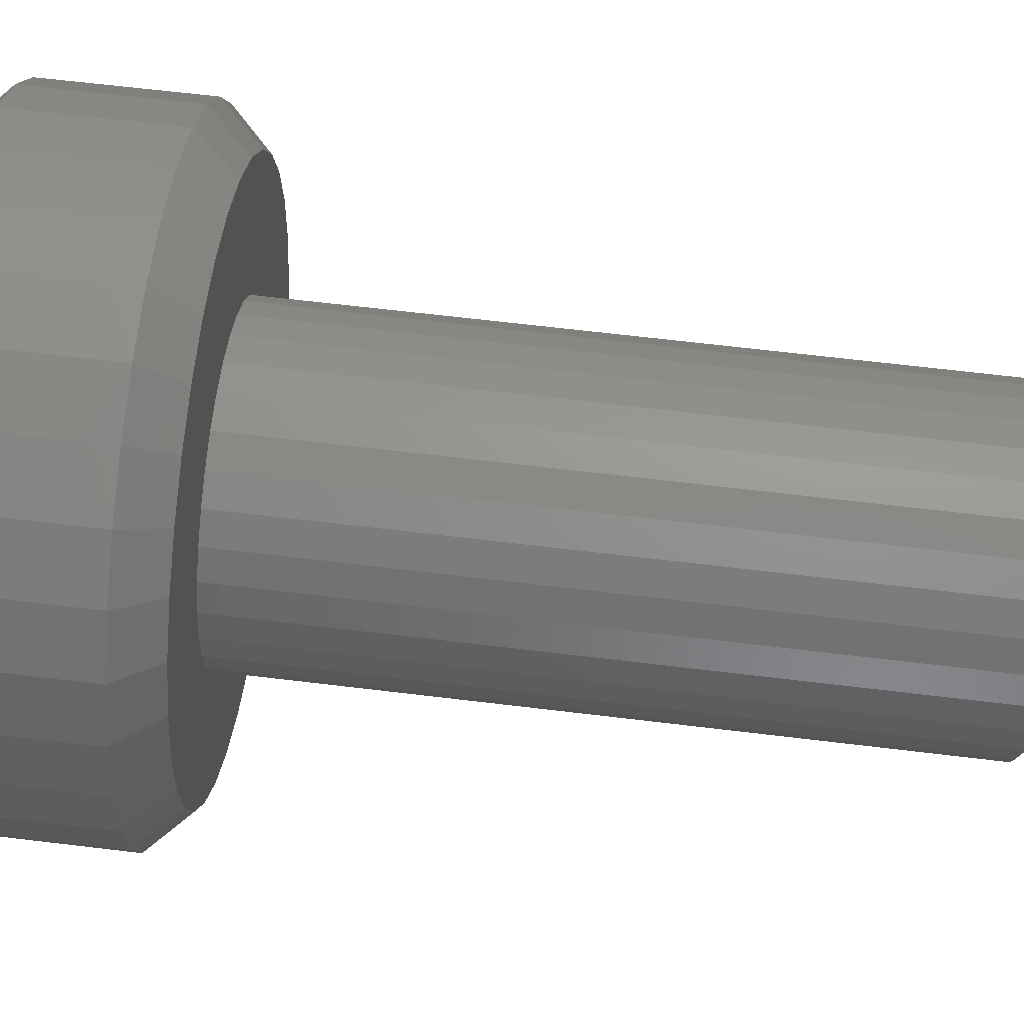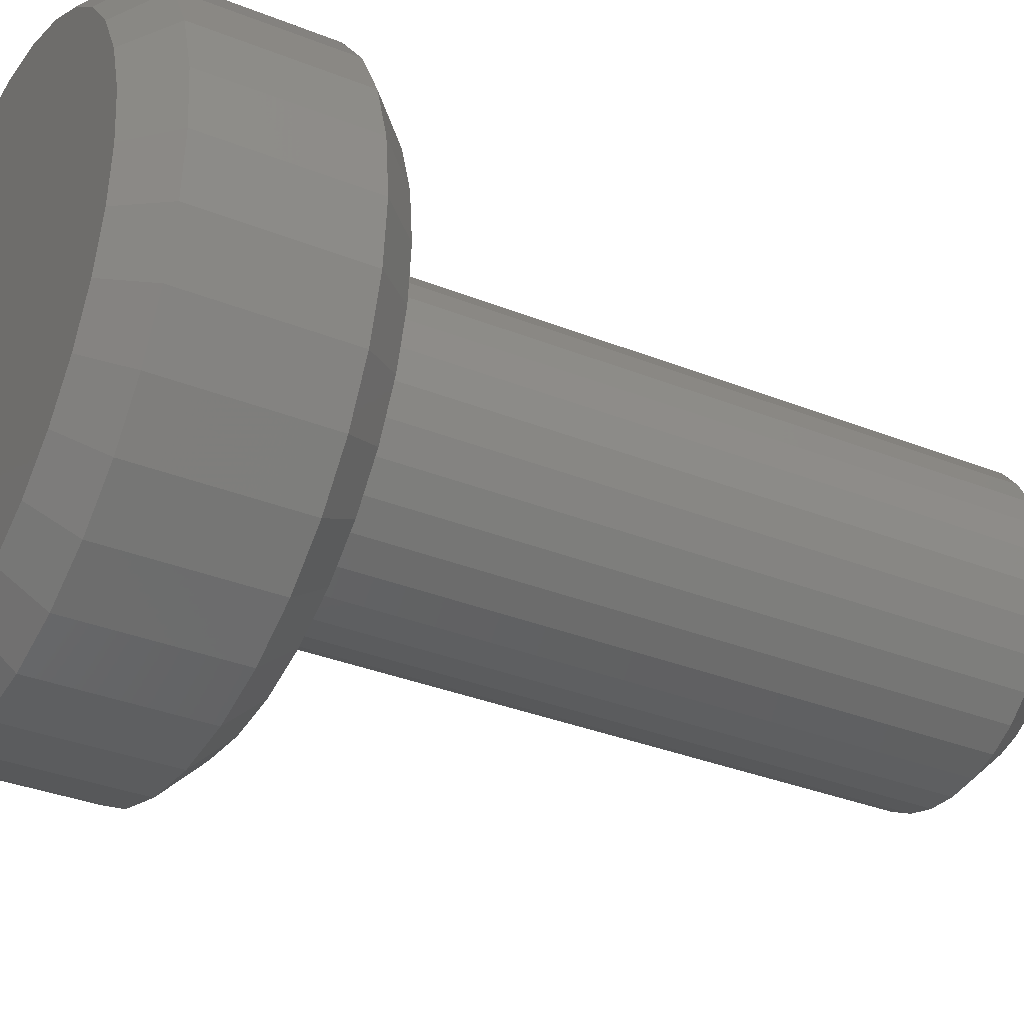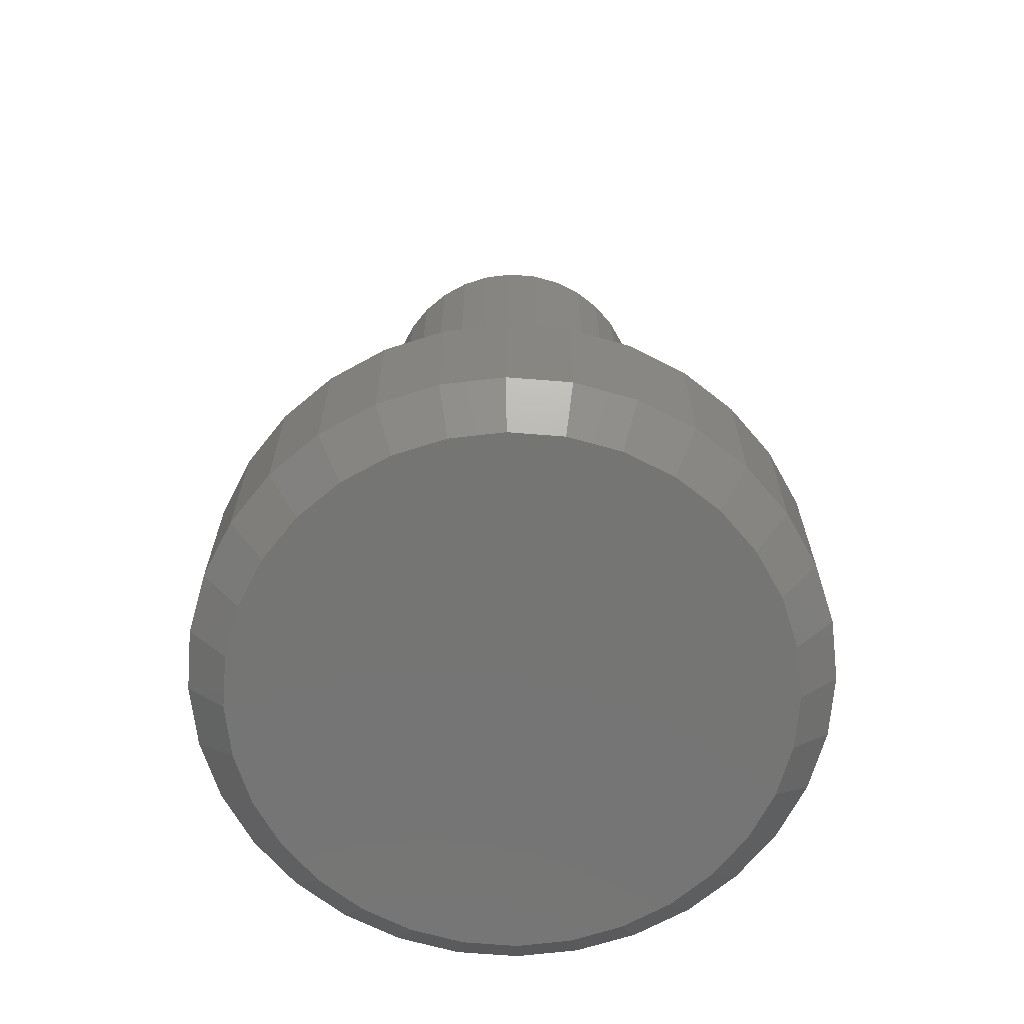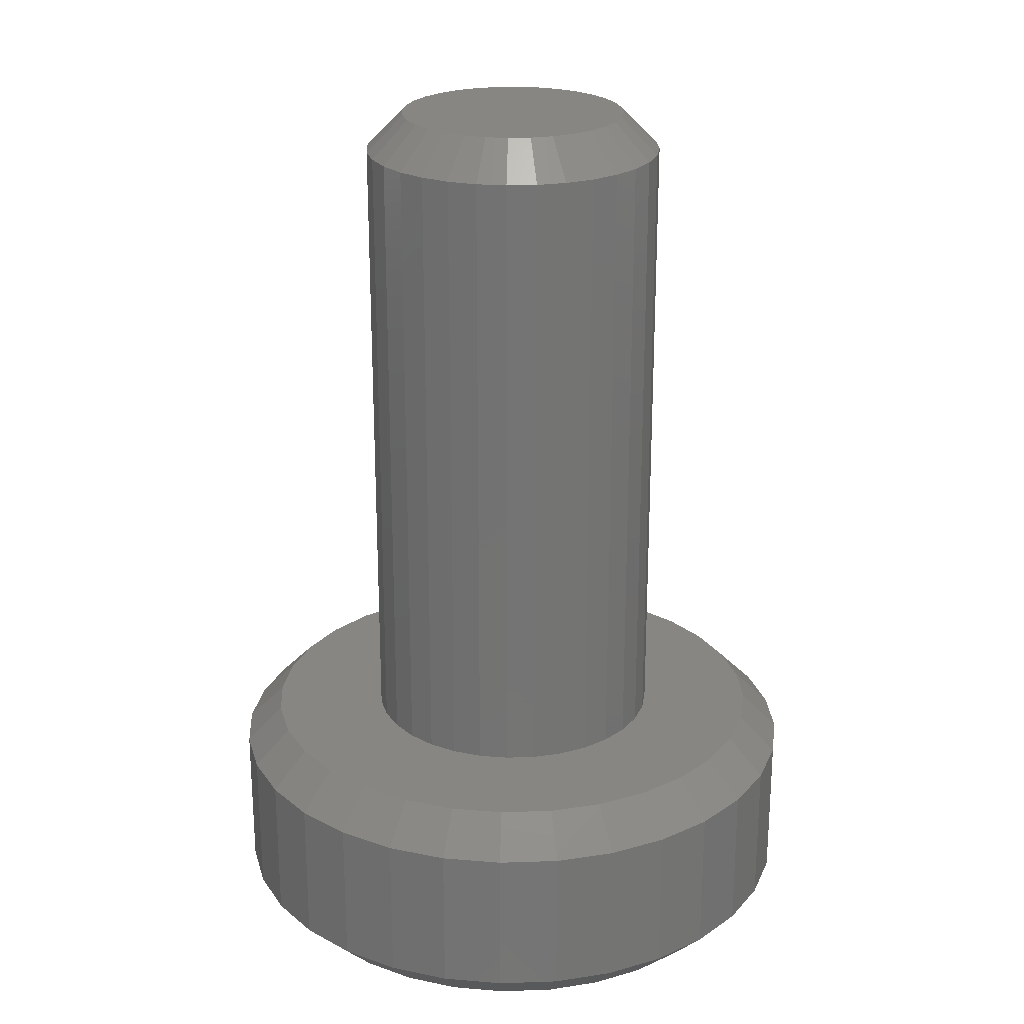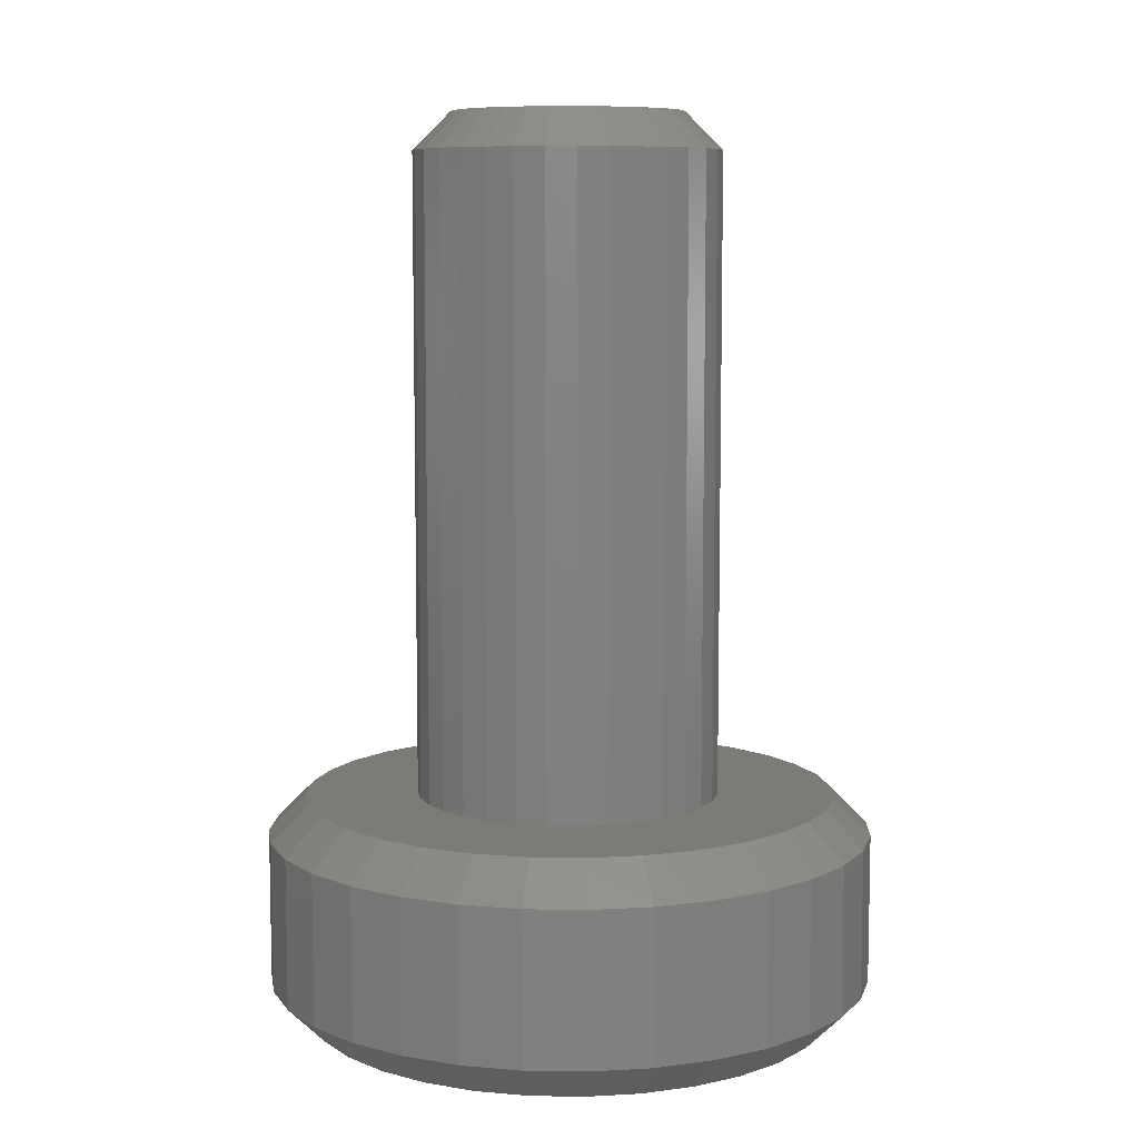
<metadata>
{"format":"stl","ext":"stl","renderer":"f3d","projection":"perspective","resolution":1024,"background":"white","views":[{"elev":64.3,"azim":-83.0,"up":"+Y"},{"elev":-33.7,"azim":-118.6,"up":"+Y"},{"elev":-67.1,"azim":136.0,"up":"+Z"},{"elev":23.6,"azim":-121.4,"up":"+Z"},{"elev":8.2,"azim":8.0,"up":"+Z"}]}
</metadata>
<code>
# stl→obj: 236 verts, 464 faces
v -0.01723 0.09324 0.75
v 0.01986 0.09324 0.75
v 0.001316 0.09507 0.75
v -0.03506 0.08783 0.75
v 0.0377 0.08783 0.75
v -0.0515 0.07904 0.75
v 0.05413 0.07904 0.75
v 0.05413 -0.07904 0.75
v -0.03506 -0.08783 0.75
v 0.0377 -0.08783 0.75
v -0.01723 -0.09324 0.75
v 0.01986 -0.09324 0.75
v 0.001316 -0.09507 0.75
v 0.06854 0.06722 0.75
v -0.06591 0.06722 0.75
v 0.08036 0.05282 0.75
v -0.07773 0.05282 0.75
v 0.08915 0.03638 0.75
v -0.08651 0.03638 0.75
v 0.09455 0.01855 0.75
v -0.09192 0.01855 0.75
v 0.09638 -2.793e-17 0.75
v -0.09375 -3.523e-17 0.75
v 0.09455 -0.01855 0.75
v -0.09192 -0.01855 0.75
v 0.08915 -0.03638 0.75
v -0.08651 -0.03638 0.75
v 0.08036 -0.05282 0.75
v -0.07773 -0.05282 0.75
v 0.06854 -0.06722 0.75
v -0.06591 -0.06722 0.75
v -0.0515 -0.07904 0.75
v 0.1276 0 0.1875
v 0.1276 -1.431e-16 0.7188
v 0.1252 -0.02464 0.1875
v 0.1252 -0.02464 0.7188
v 0.118 -0.04834 0.1875
v 0.118 -0.04834 0.7188
v 0.1063 -0.07018 0.1875
v 0.1063 -0.07018 0.7188
v 0.09063 -0.08932 0.1875
v 0.09063 -0.08932 0.7188
v 0.07149 -0.105 0.1875
v 0.07149 -0.105 0.7188
v 0.04965 -0.1167 0.1875
v 0.04965 -0.1167 0.7188
v 0.02596 -0.1239 0.1875
v 0.02596 -0.1239 0.7188
v 0.001316 -0.1263 0.1875
v 0.001316 -0.1263 0.7188
v -0.02333 -0.1239 0.1875
v -0.02333 -0.1239 0.7188
v -0.04702 -0.1167 0.1875
v -0.04702 -0.1167 0.7188
v -0.06886 -0.105 0.1875
v -0.06886 -0.105 0.7188
v -0.088 -0.08932 0.1875
v -0.088 -0.08932 0.7188
v -0.1037 -0.07018 0.1875
v -0.1037 -0.07018 0.7188
v -0.1154 -0.04834 0.1875
v -0.1154 -0.04834 0.7188
v -0.1226 -0.02464 0.1875
v -0.1226 -0.02464 0.7188
v -0.125 1.547e-17 0.1875
v -0.125 1.547e-17 0.7188
v -0.1226 0.02464 0.1875
v -0.1226 0.02464 0.7188
v -0.1154 0.04834 0.1875
v -0.1154 0.04834 0.7188
v -0.1037 0.07018 0.1875
v -0.1037 0.07018 0.7188
v -0.088 0.08932 0.1875
v -0.088 0.08932 0.7188
v -0.06886 0.105 0.1875
v -0.06886 0.105 0.7188
v -0.04702 0.1167 0.1875
v -0.04702 0.1167 0.7188
v -0.02333 0.1239 0.1875
v -0.02333 0.1239 0.7188
v 0.001316 0.1263 0.1875
v 0.001316 0.1263 0.7188
v 0.02596 0.1239 0.1875
v 0.02596 0.1239 0.7188
v 0.04965 0.1167 0.1875
v 0.04965 0.1167 0.7188
v 0.07149 0.105 0.1875
v 0.07149 0.105 0.7188
v 0.09063 0.08932 0.1875
v 0.09063 0.08932 0.7188
v 0.1063 0.07018 0.1875
v 0.1063 0.07018 0.7188
v 0.118 0.04834 0.1875
v 0.118 0.04834 0.7188
v 0.1252 0.02464 0.1875
v 0.1252 0.02464 0.7188
v 0.2553 -2.863e-16 0.03125
v 0.2553 -2.863e-16 0.1562
v 0.2504 -0.04929 0.03125
v 0.2504 -0.04929 0.1562
v 0.236 -0.09668 0.03125
v 0.236 -0.09668 0.1562
v 0.2127 -0.1404 0.03125
v 0.2127 -0.1404 0.1562
v 0.1813 -0.1786 0.03125
v 0.1813 -0.1786 0.1562
v 0.143 -0.2101 0.03125
v 0.143 -0.2101 0.1562
v 0.09931 -0.2334 0.03125
v 0.09931 -0.2334 0.1562
v 0.05192 -0.2478 0.03125
v 0.05192 -0.2478 0.1562
v 0.002632 -0.2526 0.03125
v 0.002632 -0.2526 0.1562
v -0.04665 -0.2478 0.03125
v -0.04665 -0.2478 0.1562
v -0.09405 -0.2334 0.03125
v -0.09405 -0.2334 0.1562
v -0.1377 -0.2101 0.03125
v -0.1377 -0.2101 0.1562
v -0.176 -0.1786 0.03125
v -0.176 -0.1786 0.1562
v -0.2074 -0.1404 0.03125
v -0.2074 -0.1404 0.1562
v -0.2308 -0.09668 0.03125
v -0.2308 -0.09668 0.1562
v -0.2451 -0.04929 0.03125
v -0.2451 -0.04929 0.1562
v -0.25 3.094e-17 0.03125
v -0.25 3.094e-17 0.1562
v -0.2451 0.04929 0.03125
v -0.2451 0.04929 0.1562
v -0.2308 0.09668 0.03125
v -0.2308 0.09668 0.1562
v -0.2074 0.1404 0.03125
v -0.2074 0.1404 0.1562
v -0.176 0.1786 0.03125
v -0.176 0.1786 0.1562
v -0.1377 0.2101 0.03125
v -0.1377 0.2101 0.1562
v -0.09405 0.2334 0.03125
v -0.09405 0.2334 0.1562
v -0.04665 0.2478 0.03125
v -0.04665 0.2478 0.1562
v 0.002632 0.2526 0.03125
v 0.002632 0.2526 0.1562
v 0.05192 0.2478 0.03125
v 0.05192 0.2478 0.1562
v 0.09931 0.2334 0.03125
v 0.09931 0.2334 0.1562
v 0.143 0.2101 0.03125
v 0.143 0.2101 0.1562
v 0.1813 0.1786 0.03125
v 0.1813 0.1786 0.1562
v 0.2127 0.1404 0.03125
v 0.2127 0.1404 0.1562
v 0.236 0.09668 0.03125
v 0.236 0.09668 0.1562
v 0.2504 0.04929 0.03125
v 0.2504 0.04929 0.1562
v -0.2145 0.04319 0.1875
v 0.1592 0.1565 0.1875
v 0.1867 0.123 0.1875
v 0.1256 0.1841 0.1875
v 0.08735 0.2045 0.1875
v 0.04582 0.2171 0.1875
v 0.002632 0.2214 0.1875
v -0.04056 0.2171 0.1875
v -0.08209 0.2045 0.1875
v -0.1204 0.1841 0.1875
v -0.1539 0.1565 0.1875
v -0.1814 0.123 0.1875
v -0.2019 0.08472 0.1875
v -0.1814 -0.123 0.1875
v -0.1539 -0.1565 0.1875
v -0.2019 -0.08472 0.1875
v -0.1204 -0.1841 0.1875
v -0.08209 -0.2045 0.1875
v -0.04056 -0.2171 0.1875
v 0.002632 -0.2214 0.1875
v 0.04582 -0.2171 0.1875
v 0.08735 -0.2045 0.1875
v 0.1256 -0.1841 0.1875
v 0.1592 -0.1565 0.1875
v 0.1867 -0.123 0.1875
v 0.2072 -0.08472 0.1875
v -0.2188 -8.882e-17 0.1875
v -0.2145 -0.04319 0.1875
v 0.2072 0.08472 0.1875
v 0.2198 0.04319 0.1875
v 0.224 -7.184e-17 0.1875
v 0.2198 -0.04319 0.1875
v 0.002632 0.2214 0
v 0.04582 0.2171 0
v -0.04056 0.2171 0
v -0.08209 0.2045 0
v 0.08735 0.2045 0
v 0.04582 -0.2171 0
v -0.04056 -0.2171 0
v 0.08735 -0.2045 0
v 0.002632 -0.2214 0
v -0.08209 -0.2045 0
v -0.1204 -0.1841 0
v 0.1256 -0.1841 0
v -0.1539 -0.1565 0
v 0.1592 -0.1565 0
v -0.1814 -0.123 0
v 0.1867 -0.123 0
v -0.2019 -0.08472 0
v 0.2072 -0.08472 0
v -0.2145 -0.04319 0
v 0.2198 -0.04319 0
v -0.2188 -8.882e-17 0
v 0.224 -7.184e-17 0
v -0.2145 0.04319 0
v 0.2198 0.04319 0
v -0.2019 0.08472 0
v 0.2072 0.08472 0
v -0.1814 0.123 0
v 0.1867 0.123 0
v -0.1539 0.1565 0
v 0.1592 0.1565 0
v -0.1204 0.1841 0
v 0.1256 0.1841 0
v 0.06483 -0.1217 0.00466
v 0.1248 0.006135 0.006133
v -0.05878 -0.1247 0.001626
v -0.125 4.702e-38 -4.336e-19
v 0.05863 0.1309 0.004508
v -0.06498 0.1278 0.001473
v -0.06108 -0.1247 0.09535
v -0.1273 -1.016e-20 0.09372
v -0.06728 0.1278 0.0952
v 0.06253 -0.1217 0.09838
v 0.1225 0.006135 0.09986
v 0.05633 0.1309 0.09823
f 1 2 3
f 2 1 4
f 2 4 5
f 5 4 6
f 5 6 7
f 8 9 10
f 10 9 11
f 10 11 12
f 12 11 13
f 7 6 14
f 14 6 15
f 14 15 16
f 16 15 17
f 16 17 18
f 18 17 19
f 18 19 20
f 20 19 21
f 20 21 22
f 22 21 23
f 22 23 24
f 24 23 25
f 24 25 26
f 26 25 27
f 26 27 28
f 28 27 29
f 28 29 30
f 30 29 31
f 30 31 8
f 8 31 32
f 8 32 9
f 33 34 35
f 35 34 36
f 35 36 37
f 37 36 38
f 37 38 39
f 39 38 40
f 39 40 41
f 41 40 42
f 41 42 43
f 43 42 44
f 43 44 45
f 45 44 46
f 45 46 47
f 47 46 48
f 47 48 49
f 49 48 50
f 49 50 51
f 51 50 52
f 51 52 53
f 53 52 54
f 53 54 55
f 55 54 56
f 55 56 57
f 57 56 58
f 57 58 59
f 59 58 60
f 59 60 61
f 61 60 62
f 61 62 63
f 63 62 64
f 63 64 65
f 65 64 66
f 65 66 67
f 67 66 68
f 67 68 69
f 69 68 70
f 69 70 71
f 71 70 72
f 71 72 73
f 73 72 74
f 73 74 75
f 75 74 76
f 75 76 77
f 77 76 78
f 77 78 79
f 79 78 80
f 79 80 81
f 81 80 82
f 81 82 83
f 83 82 84
f 83 84 85
f 85 84 86
f 85 86 87
f 87 86 88
f 87 88 89
f 89 88 90
f 89 90 91
f 91 90 92
f 91 92 93
f 93 92 94
f 93 94 95
f 95 94 96
f 95 96 33
f 33 96 34
f 13 11 50
f 50 48 13
f 40 30 42
f 42 30 8
f 42 8 44
f 30 40 28
f 28 40 38
f 28 38 26
f 26 38 36
f 26 36 24
f 24 36 34
f 24 34 22
f 29 58 31
f 31 58 56
f 31 56 32
f 58 29 60
f 60 29 27
f 60 27 62
f 62 27 25
f 62 25 64
f 64 25 23
f 64 23 66
f 50 11 52
f 52 11 9
f 52 9 54
f 54 9 32
f 54 32 56
f 13 48 12
f 12 48 46
f 12 46 10
f 10 46 44
f 10 44 8
f 3 2 82
f 82 80 3
f 72 15 74
f 74 15 6
f 74 6 76
f 15 72 17
f 17 72 70
f 17 70 19
f 19 70 68
f 19 68 21
f 21 68 66
f 21 66 23
f 16 90 14
f 14 90 88
f 14 88 7
f 90 16 92
f 92 16 18
f 92 18 94
f 94 18 20
f 94 20 96
f 96 20 22
f 96 22 34
f 82 2 84
f 84 2 5
f 84 5 86
f 86 5 7
f 86 7 88
f 3 80 1
f 1 80 78
f 1 78 4
f 4 78 76
f 4 76 6
f 97 98 99
f 99 98 100
f 99 100 101
f 101 100 102
f 101 102 103
f 103 102 104
f 103 104 105
f 105 104 106
f 105 106 107
f 107 106 108
f 107 108 109
f 109 108 110
f 109 110 111
f 111 110 112
f 111 112 113
f 113 112 114
f 113 114 115
f 115 114 116
f 115 116 117
f 117 116 118
f 117 118 119
f 119 118 120
f 119 120 121
f 121 120 122
f 121 122 123
f 123 122 124
f 123 124 125
f 125 124 126
f 125 126 127
f 127 126 128
f 127 128 129
f 129 128 130
f 129 130 131
f 131 130 132
f 131 132 133
f 133 132 134
f 133 134 135
f 135 134 136
f 135 136 137
f 137 136 138
f 137 138 139
f 139 138 140
f 139 140 141
f 141 140 142
f 141 142 143
f 143 142 144
f 143 144 145
f 145 144 146
f 145 146 147
f 147 146 148
f 147 148 149
f 149 148 150
f 149 150 151
f 151 150 152
f 151 152 153
f 153 152 154
f 153 154 155
f 155 154 156
f 155 156 157
f 157 156 158
f 157 158 159
f 159 158 160
f 159 160 97
f 97 160 98
f 161 69 71
f 162 83 163
f 163 83 85
f 163 85 87
f 81 83 162
f 81 162 164
f 81 164 165
f 81 165 166
f 81 166 167
f 81 167 168
f 81 168 169
f 81 169 170
f 81 170 171
f 81 171 172
f 81 172 79
f 172 173 75
f 172 75 77
f 172 77 79
f 174 175 51
f 174 51 53
f 174 53 55
f 174 55 57
f 174 57 176
f 49 51 175
f 49 175 177
f 49 177 178
f 49 178 179
f 49 179 180
f 49 180 181
f 49 181 182
f 49 182 183
f 49 183 184
f 49 184 185
f 49 185 47
f 185 186 41
f 185 41 43
f 185 43 45
f 185 45 47
f 161 71 173
f 173 71 73
f 173 73 75
f 69 161 67
f 67 161 187
f 67 187 65
f 65 187 63
f 63 187 188
f 63 188 61
f 61 188 59
f 59 188 176
f 59 176 57
f 163 87 189
f 189 87 89
f 189 89 190
f 190 89 91
f 190 91 93
f 190 93 191
f 191 93 95
f 191 95 33
f 191 33 192
f 192 33 35
f 192 35 37
f 192 37 186
f 186 37 39
f 186 39 41
f 167 166 146
f 146 144 167
f 136 171 138
f 138 171 170
f 138 170 140
f 171 136 172
f 172 136 134
f 172 134 173
f 173 134 132
f 173 132 161
f 161 132 130
f 161 130 187
f 163 154 162
f 162 154 152
f 162 152 164
f 154 163 156
f 156 163 189
f 156 189 158
f 158 189 190
f 158 190 160
f 160 190 191
f 160 191 98
f 146 166 148
f 148 166 165
f 148 165 150
f 150 165 164
f 150 164 152
f 167 144 168
f 168 144 142
f 168 142 169
f 169 142 140
f 169 140 170
f 180 179 114
f 114 112 180
f 104 184 106
f 106 184 183
f 106 183 108
f 184 104 185
f 185 104 102
f 185 102 186
f 186 102 100
f 186 100 192
f 192 100 98
f 192 98 191
f 174 122 175
f 175 122 120
f 175 120 177
f 122 174 124
f 124 174 176
f 124 176 126
f 126 176 188
f 126 188 128
f 128 188 187
f 128 187 130
f 114 179 116
f 116 179 178
f 116 178 118
f 118 178 177
f 118 177 120
f 180 112 181
f 181 112 110
f 181 110 182
f 182 110 108
f 182 108 183
f 193 194 195
f 196 195 194
f 197 196 194
f 198 199 200
f 201 199 198
f 199 202 200
f 200 202 203
f 200 203 204
f 204 203 205
f 204 205 206
f 206 205 207
f 206 207 208
f 208 207 209
f 208 209 210
f 210 209 211
f 210 211 212
f 212 211 213
f 212 213 214
f 214 213 215
f 214 215 216
f 216 215 217
f 216 217 218
f 218 217 219
f 218 219 220
f 220 219 221
f 220 221 222
f 222 221 223
f 222 223 224
f 224 223 196
f 224 196 197
f 145 194 193
f 193 143 145
f 224 151 222
f 222 151 153
f 222 153 220
f 220 153 155
f 220 155 218
f 218 155 157
f 218 157 216
f 216 157 159
f 216 159 214
f 214 159 97
f 139 223 137
f 137 223 221
f 137 221 135
f 135 221 219
f 135 219 133
f 133 219 217
f 133 217 131
f 131 217 215
f 131 215 129
f 129 215 213
f 151 224 149
f 149 224 197
f 149 197 147
f 147 197 194
f 147 194 145
f 223 139 196
f 196 139 141
f 196 141 195
f 195 141 143
f 195 143 193
f 113 199 201
f 201 111 113
f 203 119 205
f 205 119 121
f 205 121 207
f 207 121 123
f 207 123 209
f 209 123 125
f 209 125 211
f 211 125 127
f 211 127 213
f 213 127 129
f 107 204 105
f 105 204 206
f 105 206 103
f 103 206 208
f 103 208 101
f 101 208 210
f 101 210 99
f 99 210 212
f 99 212 97
f 97 212 214
f 119 203 117
f 117 203 202
f 117 202 115
f 115 202 199
f 115 199 113
f 204 107 200
f 200 107 109
f 200 109 198
f 198 109 111
f 198 111 201
f 225 226 227
f 227 226 228
f 226 229 228
f 228 229 230
f 231 227 232
f 232 227 228
f 232 228 233
f 233 228 230
f 234 231 235
f 235 231 232
f 235 232 236
f 236 232 233
f 234 225 231
f 231 225 227
f 235 226 234
f 234 226 225
f 236 229 235
f 235 229 226
f 233 230 236
f 236 230 229

</code>
